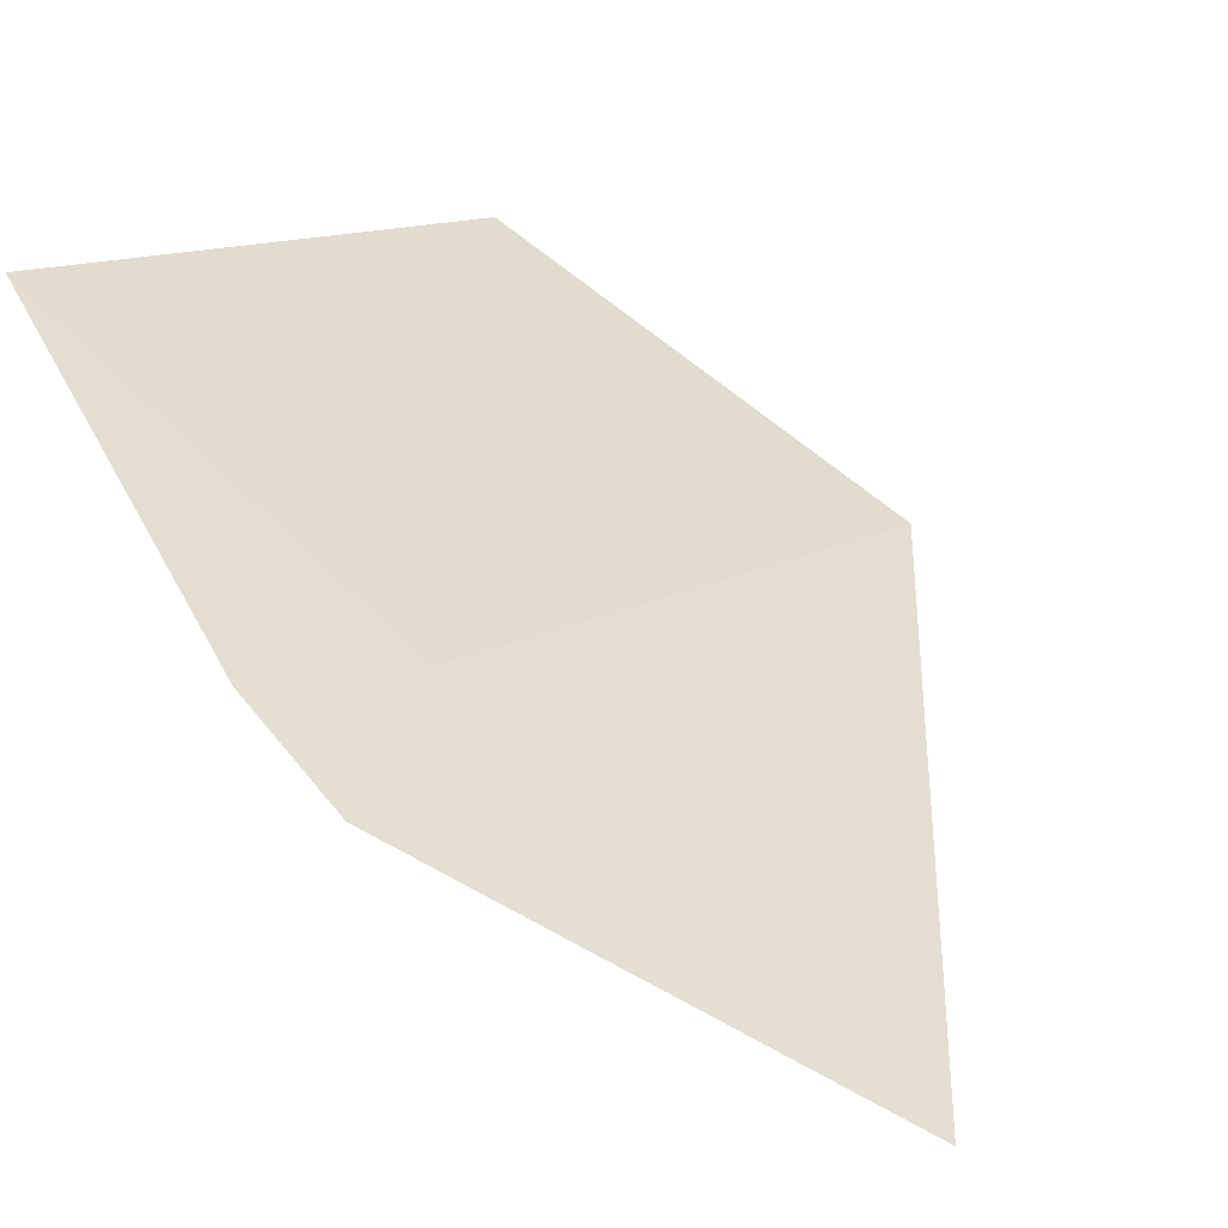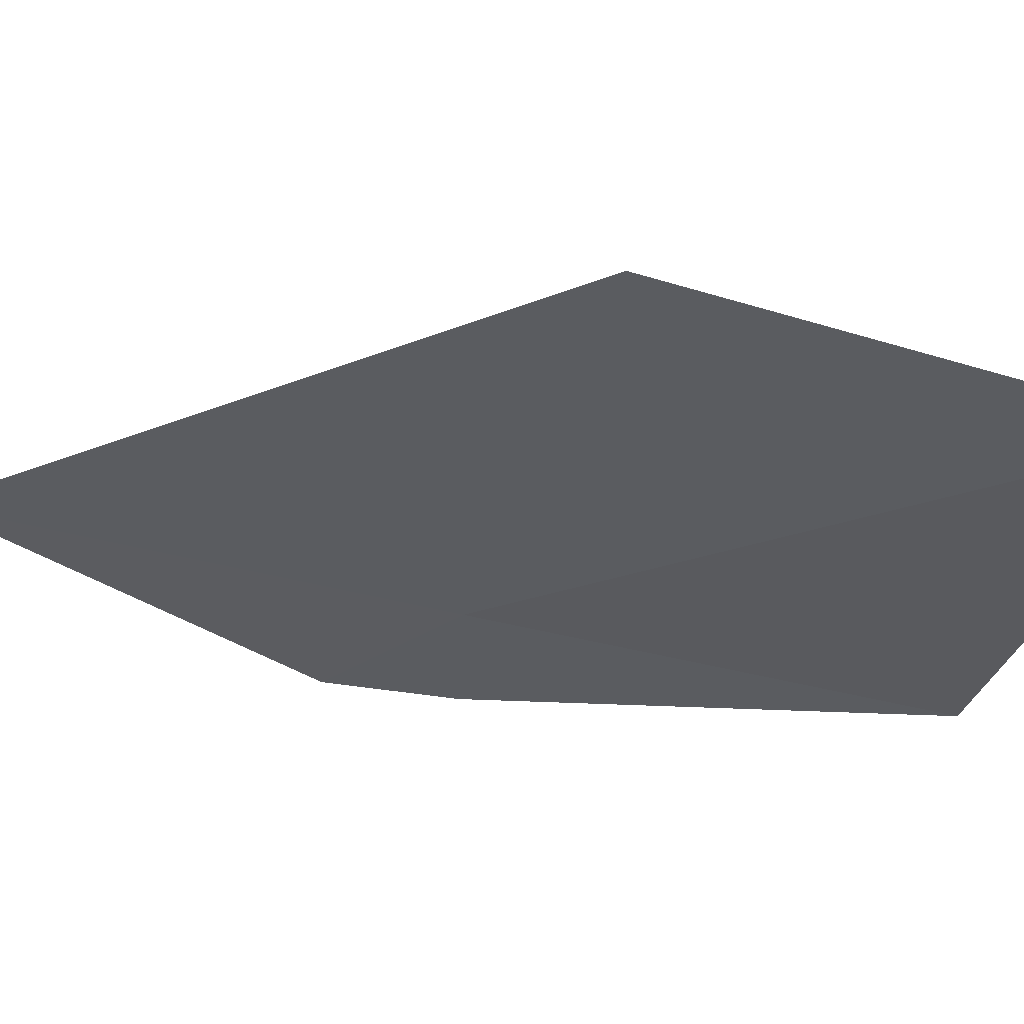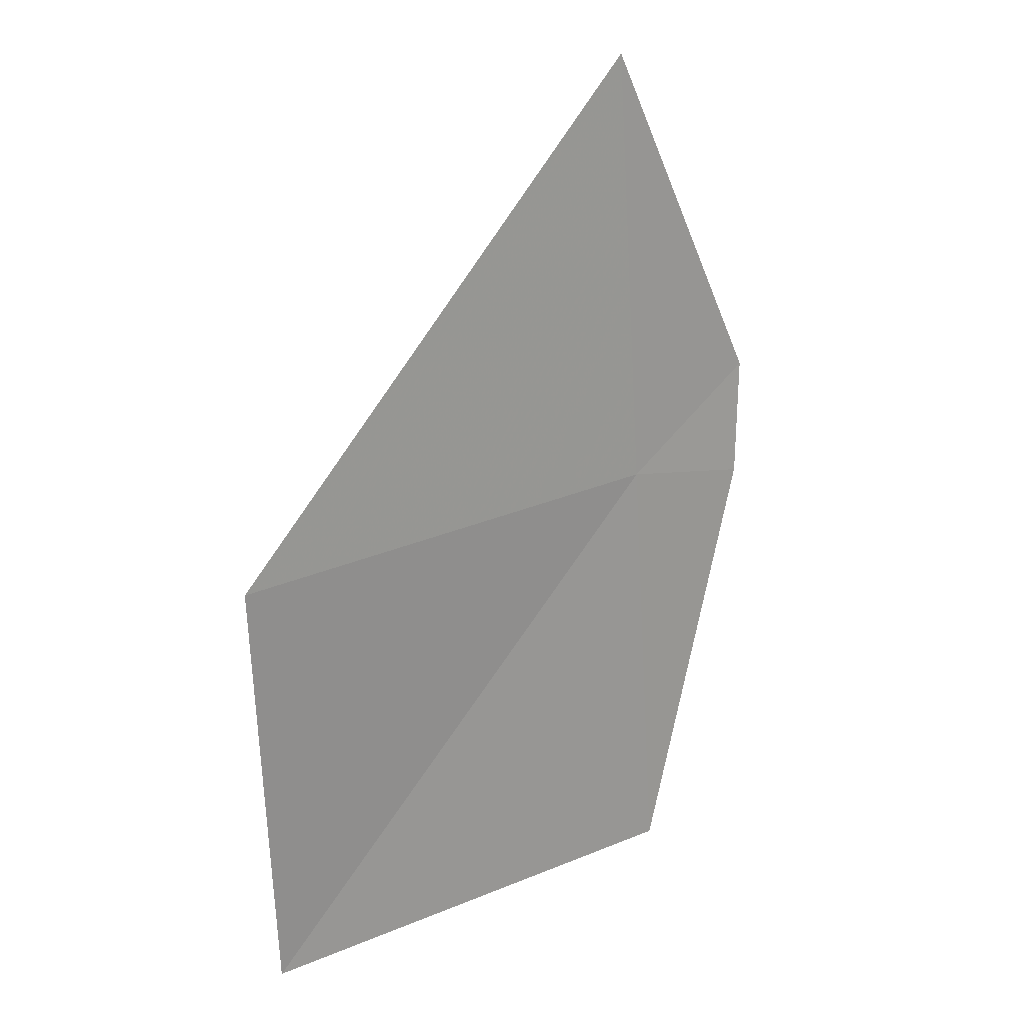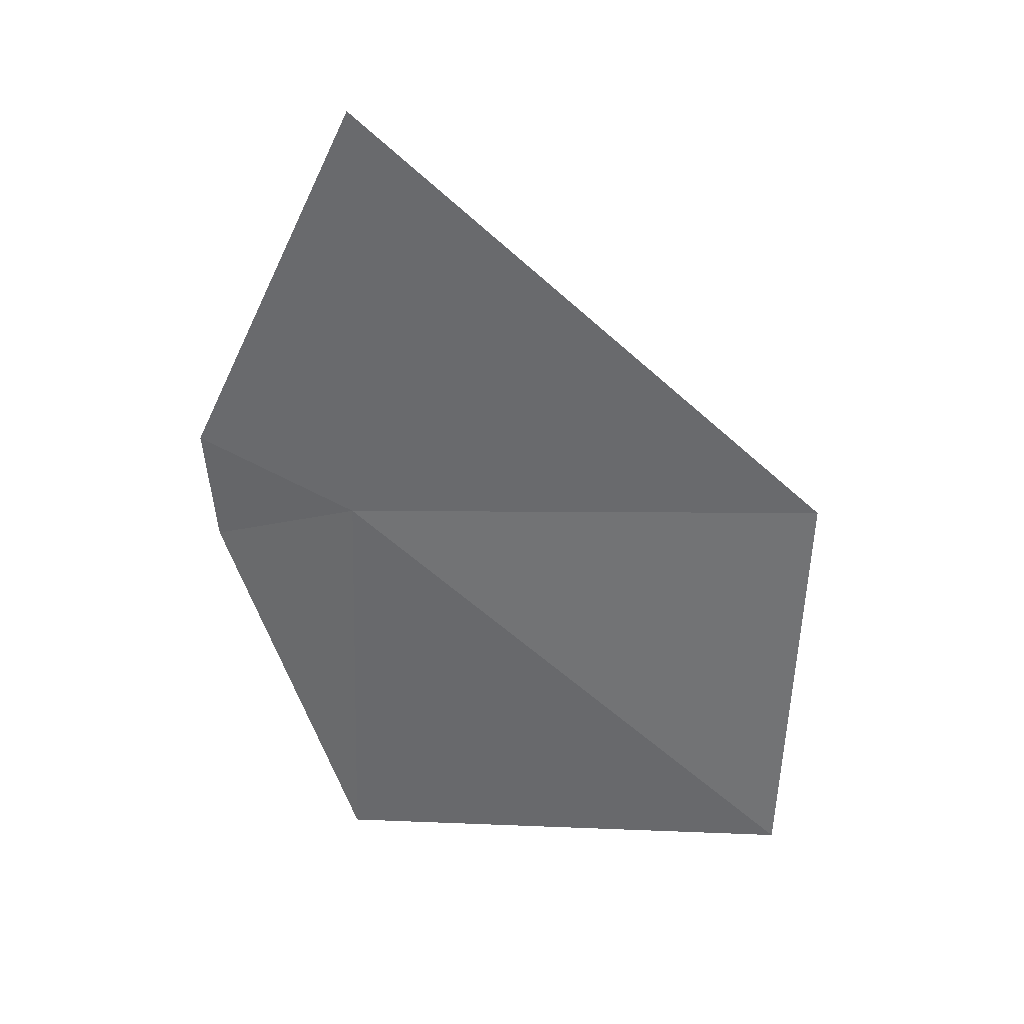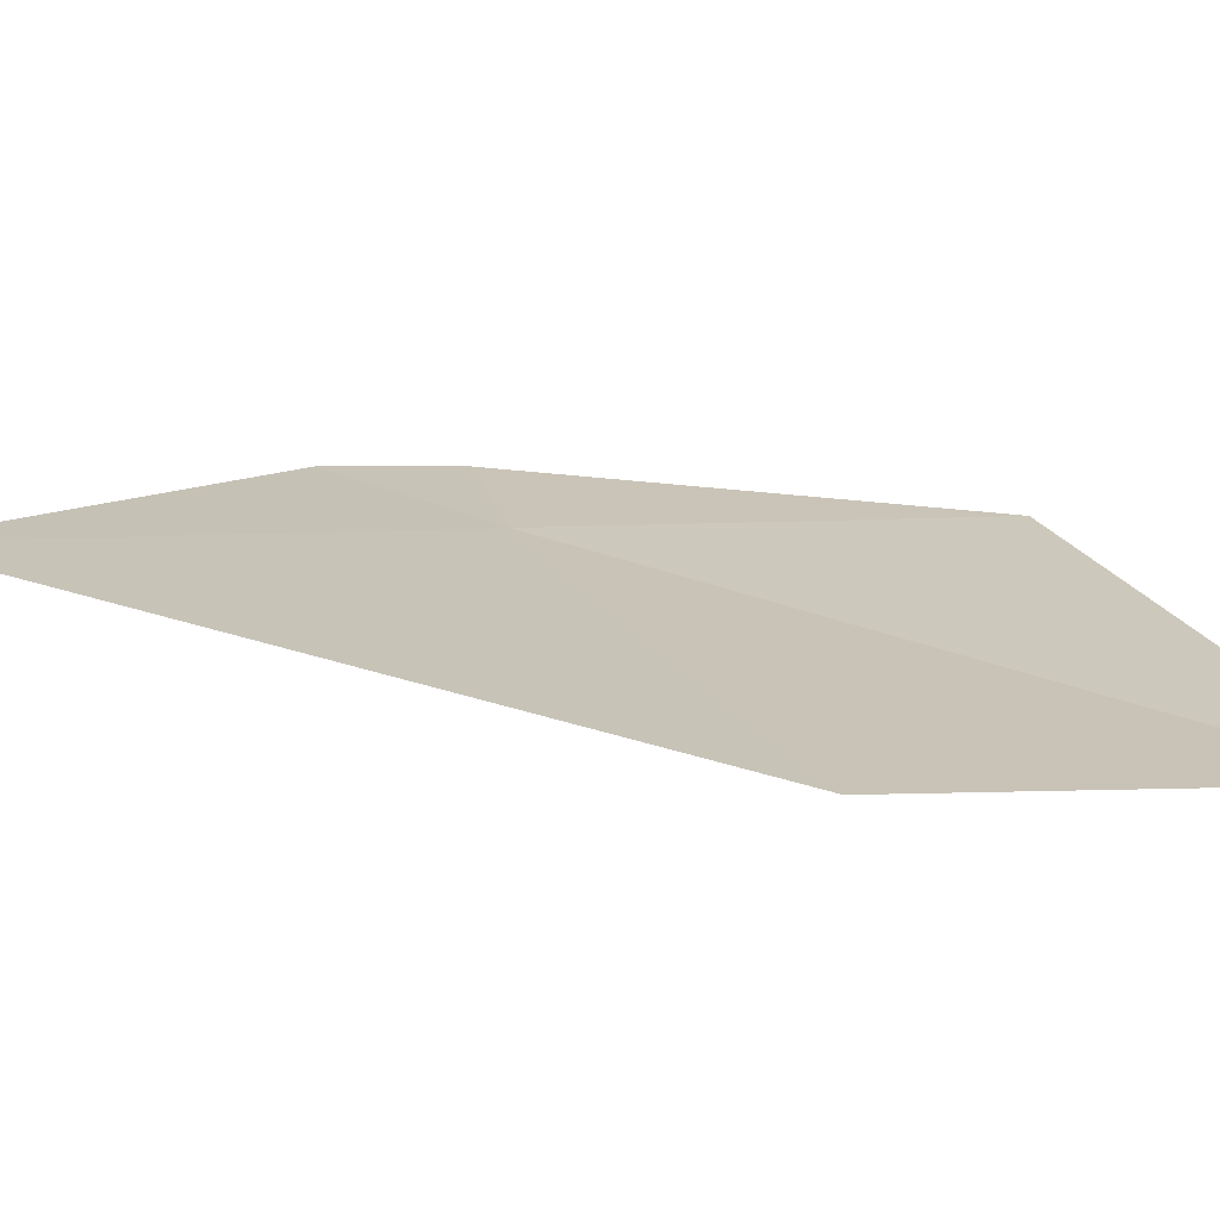
<metadata>
{"format":"obj","ext":"obj","renderer":"f3d","projection":"perspective","resolution":1024,"background":"white","views":[{"elev":48.8,"azim":-41.9,"up":"+Y"},{"elev":-57.0,"azim":74.2,"up":"+Y"},{"elev":25.0,"azim":120.8,"up":"+Z"},{"elev":34.1,"azim":-22.5,"up":"+Z"},{"elev":-3.2,"azim":62.2,"up":"+Y"}]}
</metadata>
<code>
v 17.29 16.64 15.13
v 17.28 16.72 13.79
v 16.91 16.81 15.04
v 16.88 16.79 15.4
v 17.31 16.56 16.46
v 18.57 16.1 13.79
v 18.61 16.08 15.13
f 1 3 2
f 1 5 4
f 1 2 6
f 1 6 7
f 1 7 5
f 1 4 3

</code>
